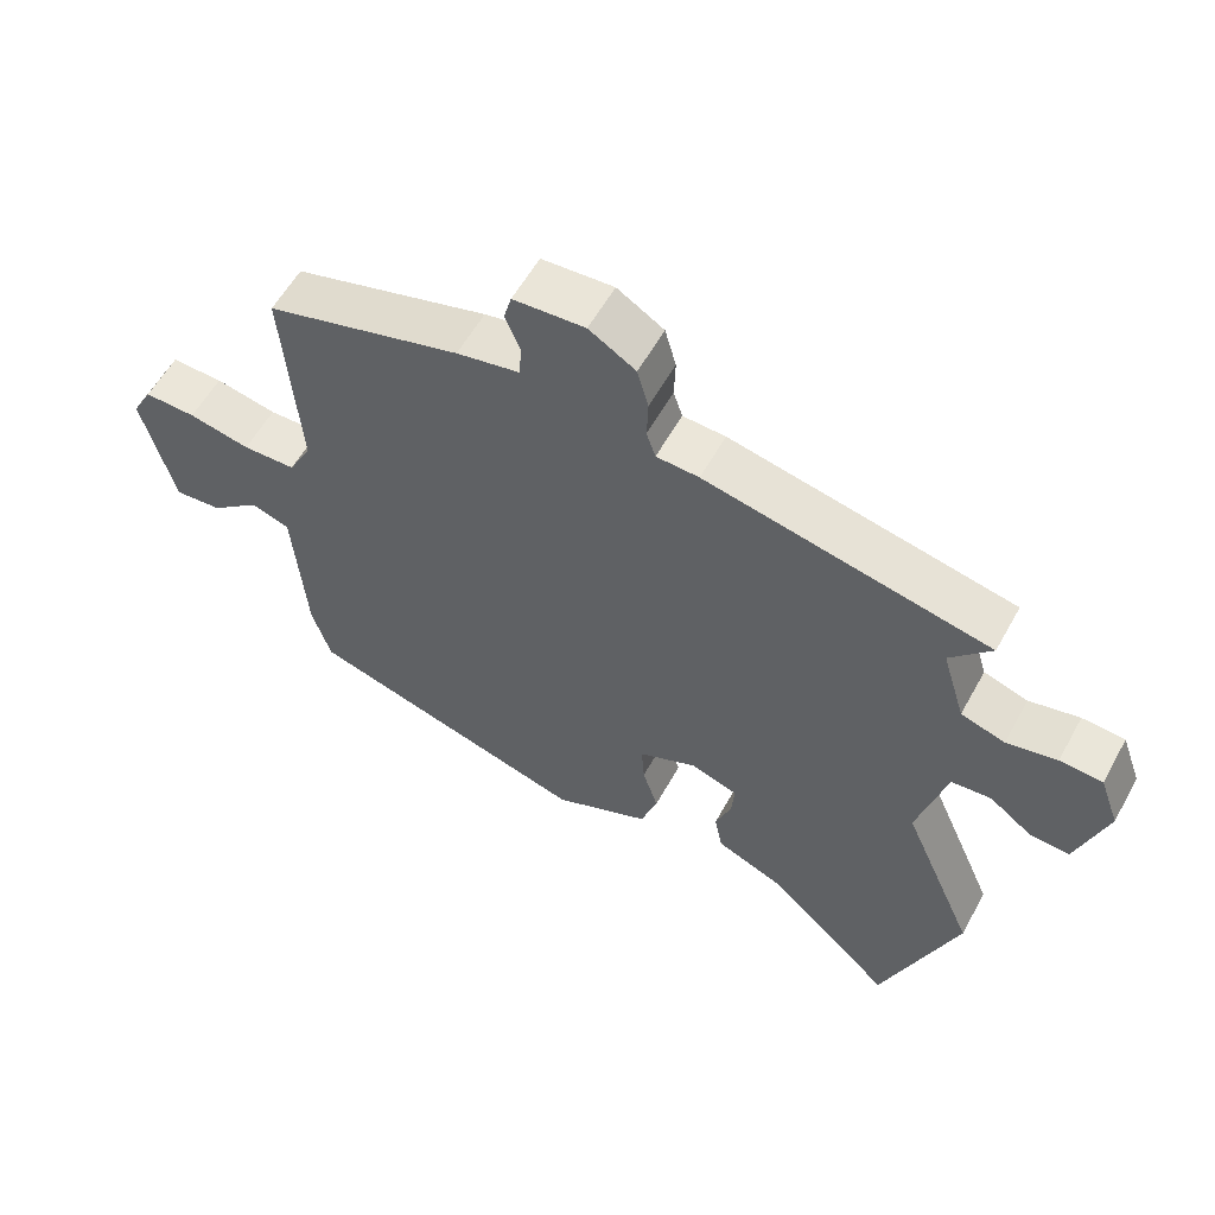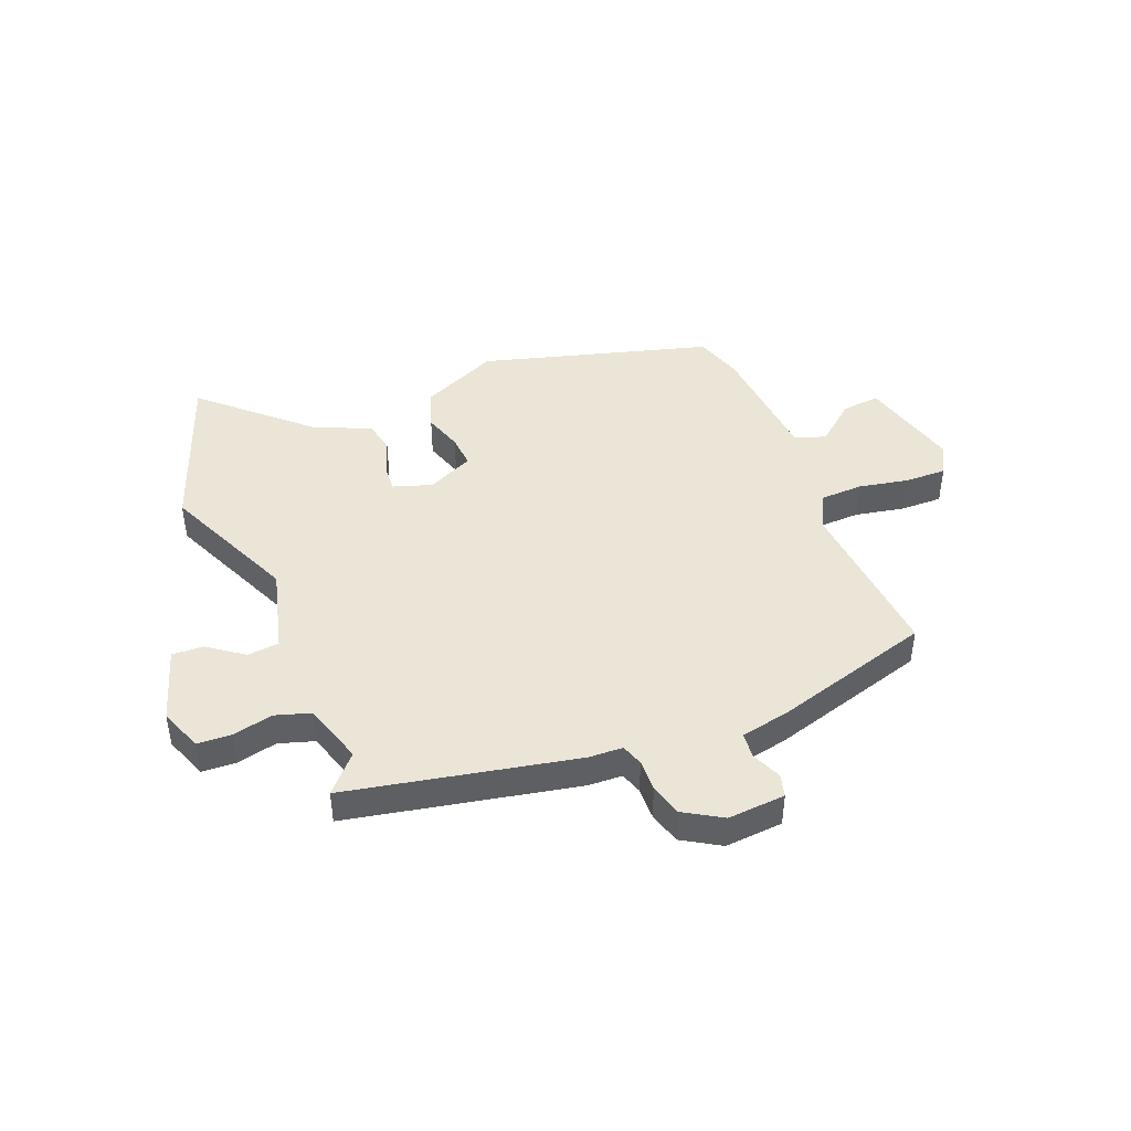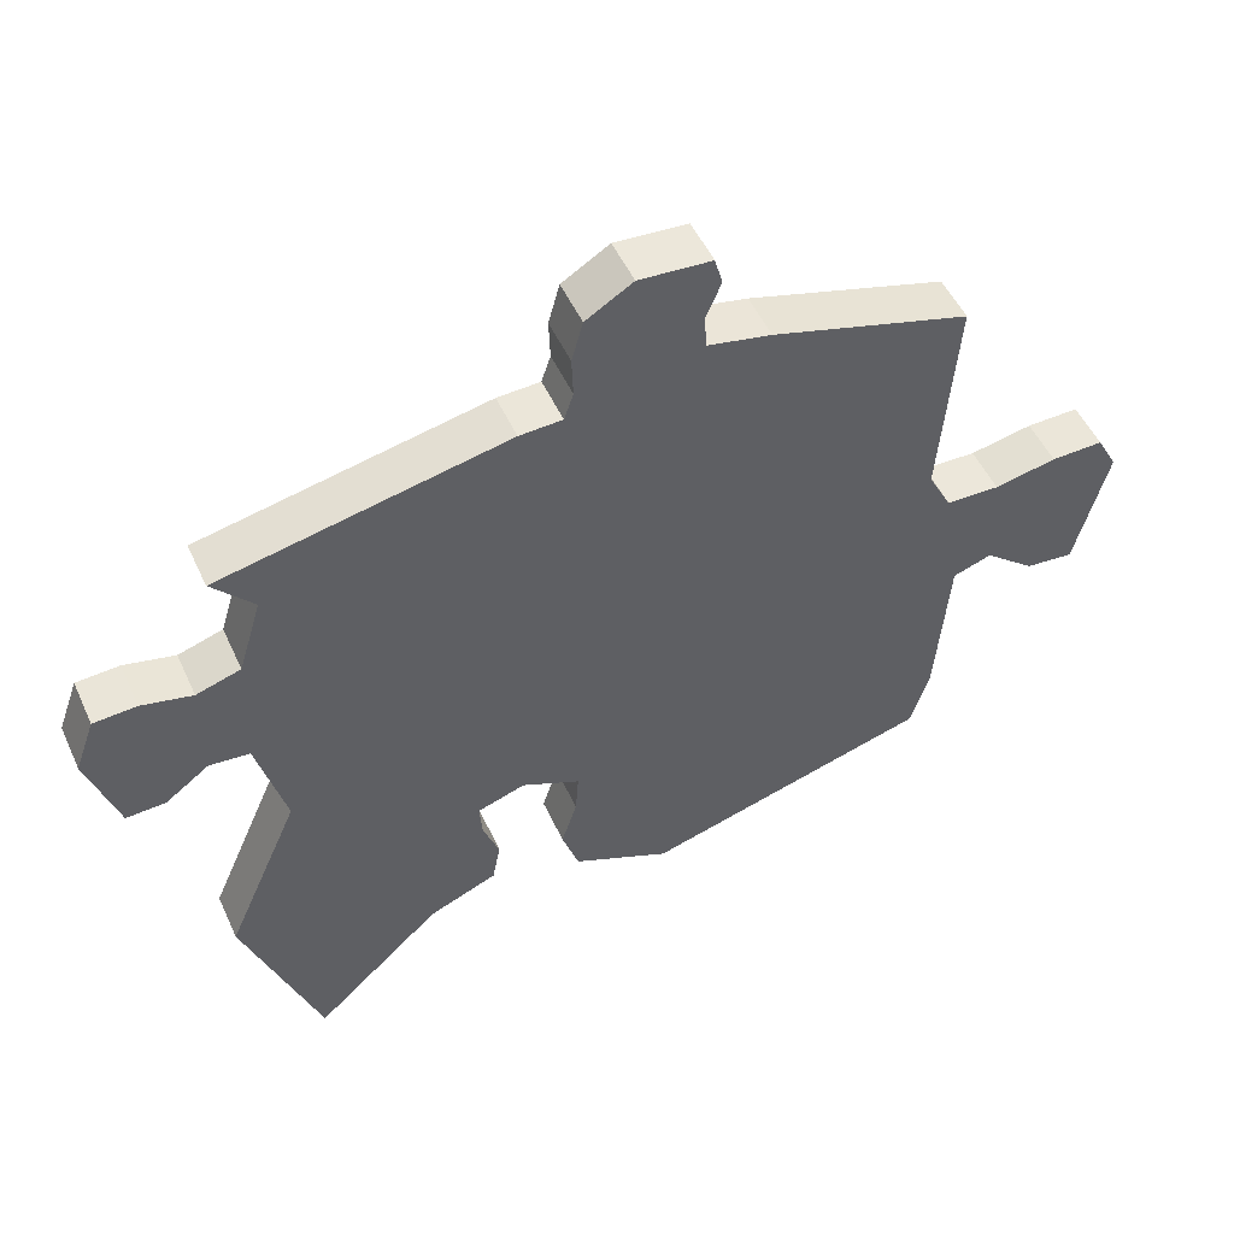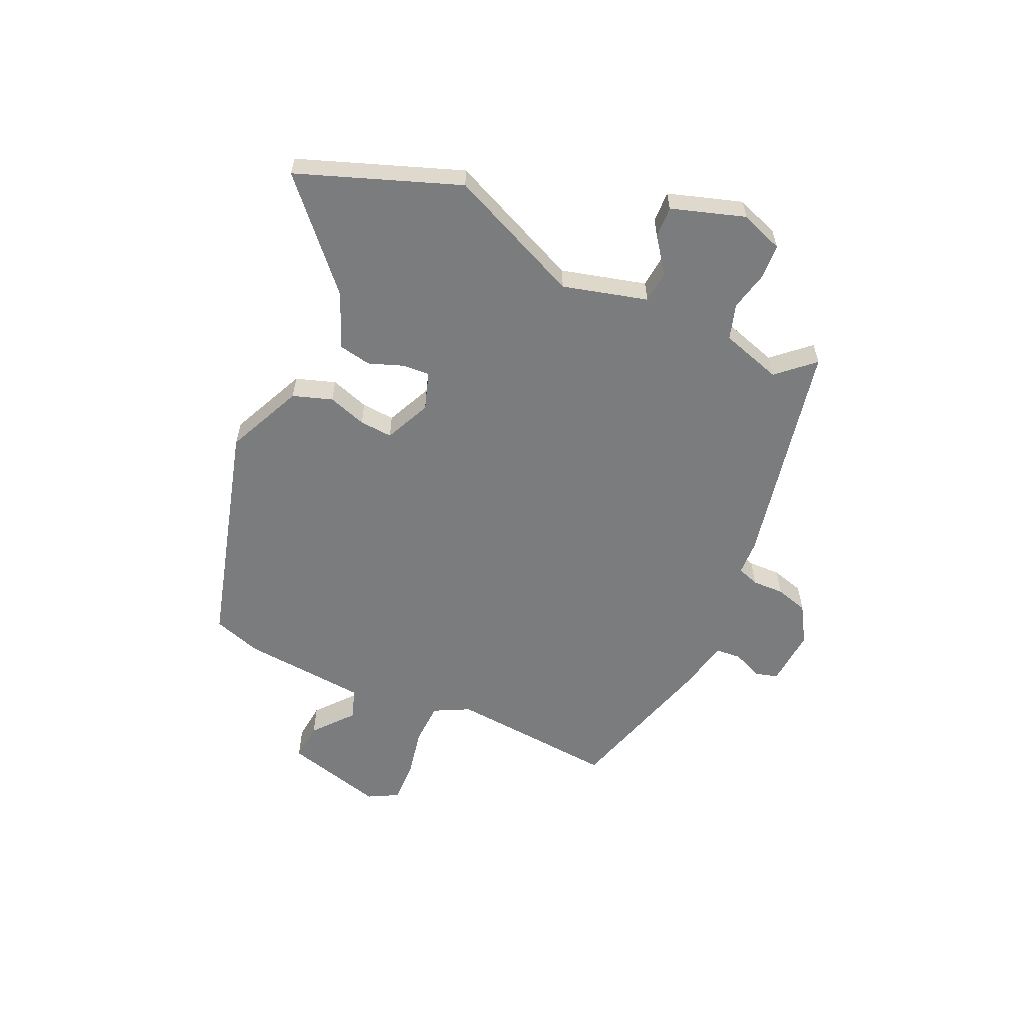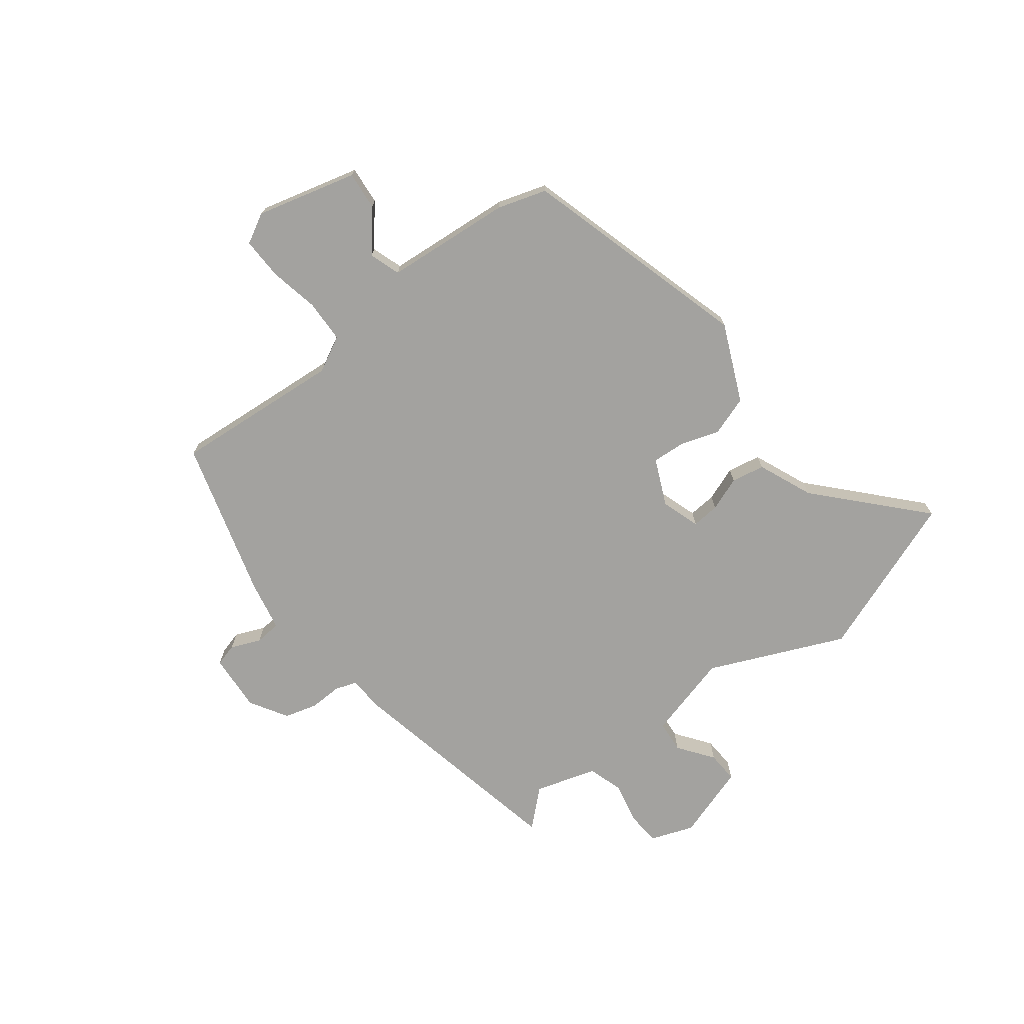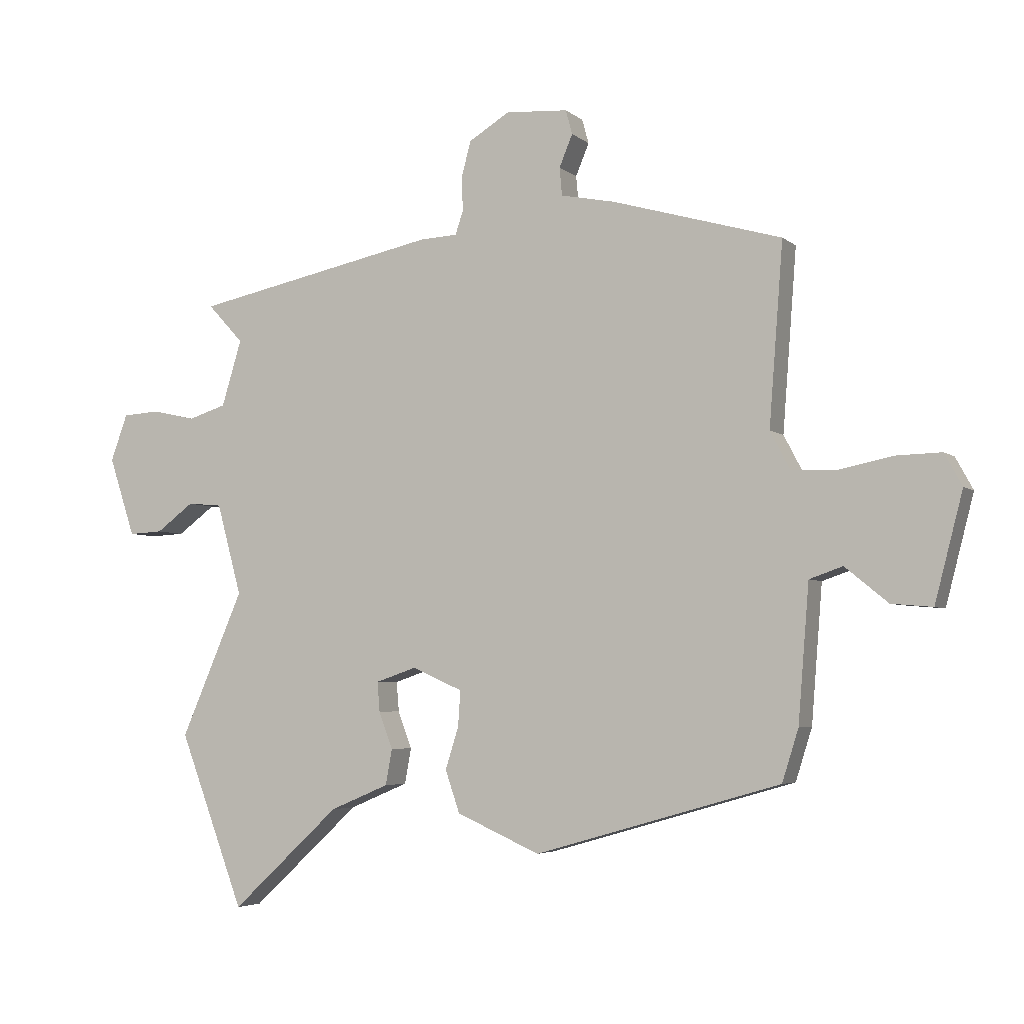
<metadata>
{"format":"obj","ext":"obj","renderer":"f3d","projection":"perspective","resolution":1024,"background":"white","views":[{"elev":57.6,"azim":-151.3,"up":"+Z"},{"elev":44.3,"azim":-22.2,"up":"+Y"},{"elev":50.5,"azim":-24.0,"up":"+Z"},{"elev":-58.7,"azim":-114.8,"up":"+Y"},{"elev":-72.6,"azim":127.3,"up":"+Y"},{"elev":-4.3,"azim":24.1,"up":"+Z"}]}
</metadata>
<code>
v 0.508 0.07 0.439
v 0.485 0.07 0.14
v 0.518 0.07 0.077
v 0.594 0.07 0.075
v 0.682 0.07 0.093
v 0.756 0.07 0.095
v 0.785 0.07 0.042
v 0.739 0.07 -0.136
v 0.671 0.07 -0.13
v 0.6 0.07 -0.072
v 0.545 0.07 -0.091
v 0.527 0.07 -0.316
v 0.5 0.07 -0.402
v 0.094 0.07 -0.519
v -0.044 0.07 -0.458
v -0.068 0.07 -0.388
v -0.046 0.07 -0.319
v -0.042 0.07 -0.26
v -0.125 0.07 -0.223
v -0.193 0.07 -0.246
v -0.189 0.07 -0.295
v -0.166 0.07 -0.356
v -0.177 0.07 -0.415
v -0.274 0.07 -0.456
v -0.454 0.07 -0.623
v -0.562 0.07 -0.336
v -0.458 0.07 -0.096
v -0.499 0.07 0.055
v -0.556 0.07 0.06
v -0.618 0.07 0.014
v -0.674 0.07 0.011
v -0.717 0.07 0.142
v -0.689 0.07 0.219
v -0.628 0.07 0.223
v -0.556 0.07 0.207
v -0.493 0.07 0.227
v -0.46 0.07 0.336
v -0.519 0.07 0.4
v -0.113 0.07 0.485
v -0.052 0.07 0.488
v -0.039 0.07 0.527
v -0.041 0.07 0.584
v -0.025 0.07 0.642
v 0.042 0.07 0.683
v 0.145 0.07 0.676
v 0.156 0.07 0.636
v 0.134 0.07 0.583
v 0.138 0.07 0.537
v 0.228 0.07 0.519
v 0.508 0 0.439
v 0.485 0 0.14
v 0.518 0 0.077
v 0.594 0 0.075
v 0.682 0 0.093
v 0.756 0 0.095
v 0.785 0 0.042
v 0.739 0 -0.136
v 0.671 0 -0.13
v 0.6 0 -0.072
v 0.545 0 -0.091
v 0.527 0 -0.316
v 0.5 0 -0.402
v 0.094 0 -0.519
v -0.044 0 -0.458
v -0.068 0 -0.388
v -0.046 0 -0.319
v -0.042 0 -0.26
v -0.125 0 -0.223
v -0.193 0 -0.246
v -0.189 0 -0.295
v -0.166 0 -0.356
v -0.177 0 -0.415
v -0.274 0 -0.456
v -0.454 0 -0.623
v -0.562 0 -0.336
v -0.458 0 -0.096
v -0.499 0 0.055
v -0.556 0 0.06
v -0.618 0 0.014
v -0.674 0 0.011
v -0.717 0 0.142
v -0.689 0 0.219
v -0.628 0 0.223
v -0.556 0 0.207
v -0.493 0 0.227
v -0.46 0 0.336
v -0.519 0 0.4
v -0.113 0 0.485
v -0.052 0 0.488
v -0.039 0 0.527
v -0.041 0 0.584
v -0.025 0 0.642
v 0.042 0 0.683
v 0.145 0 0.676
v 0.156 0 0.636
v 0.134 0 0.583
v 0.138 0 0.537
v 0.228 0 0.519
f 48 49 1 2
f 45 46 47
f 44 45 47
f 43 44 47
f 42 43 47
f 41 42 47
f 40 41 47 48
f 37 38 39 40
f 48 2 3
f 40 48 3
f 37 40 3
f 36 37 3
f 33 34 35
f 32 33 35
f 31 32 35
f 30 31 35
f 29 30 35
f 35 36 3
f 29 35 3
f 28 29 3
f 24 25 26 27
f 24 27 28
f 23 24 28
f 22 23 28
f 21 22 28
f 20 21 28
f 28 3 4
f 20 28 4
f 19 20 4
f 15 16 17
f 14 15 17
f 13 14 17
f 12 13 17
f 11 12 17
f 11 17 18
f 5 6 7
f 4 5 7
f 19 4 7
f 18 19 7
f 11 18 7
f 10 11 7
f 7 8 9 10
f 51 50 98 97
f 96 95 94
f 96 94 93
f 96 93 92
f 96 92 91
f 96 91 90
f 97 96 90 89
f 89 88 87 86
f 52 51 97
f 52 97 89
f 52 89 86
f 52 86 85
f 84 83 82
f 84 82 81
f 84 81 80
f 84 80 79
f 84 79 78
f 52 85 84
f 52 84 78
f 52 78 77
f 76 75 74 73
f 77 76 73
f 77 73 72
f 77 72 71
f 77 71 70
f 77 70 69
f 53 52 77
f 53 77 69
f 53 69 68
f 66 65 64
f 66 64 63
f 66 63 62
f 66 62 61
f 66 61 60
f 67 66 60
f 56 55 54
f 56 54 53
f 56 53 68
f 56 68 67
f 56 67 60
f 56 60 59
f 59 58 57 56
f 1 50 51 2
f 2 51 52 3
f 3 52 53 4
f 4 53 54 5
f 5 54 55 6
f 6 55 56 7
f 7 56 57 8
f 8 57 58 9
f 9 58 59 10
f 10 59 60 11
f 11 60 61 12
f 12 61 62 13
f 13 62 63 14
f 14 63 64 15
f 15 64 65 16
f 16 65 66 17
f 17 66 67 18
f 18 67 68 19
f 19 68 69 20
f 20 69 70 21
f 21 70 71 22
f 22 71 72 23
f 23 72 73 24
f 24 73 74 25
f 25 74 75 26
f 26 75 76 27
f 27 76 77 28
f 28 77 78 29
f 29 78 79 30
f 30 79 80 31
f 31 80 81 32
f 32 81 82 33
f 33 82 83 34
f 34 83 84 35
f 35 84 85 36
f 36 85 86 37
f 37 86 87 38
f 38 87 88 39
f 39 88 89 40
f 40 89 90 41
f 41 90 91 42
f 42 91 92 43
f 43 92 93 44
f 44 93 94 45
f 45 94 95 46
f 46 95 96 47
f 47 96 97 48
f 48 97 98 49
f 49 98 50 1

</code>
